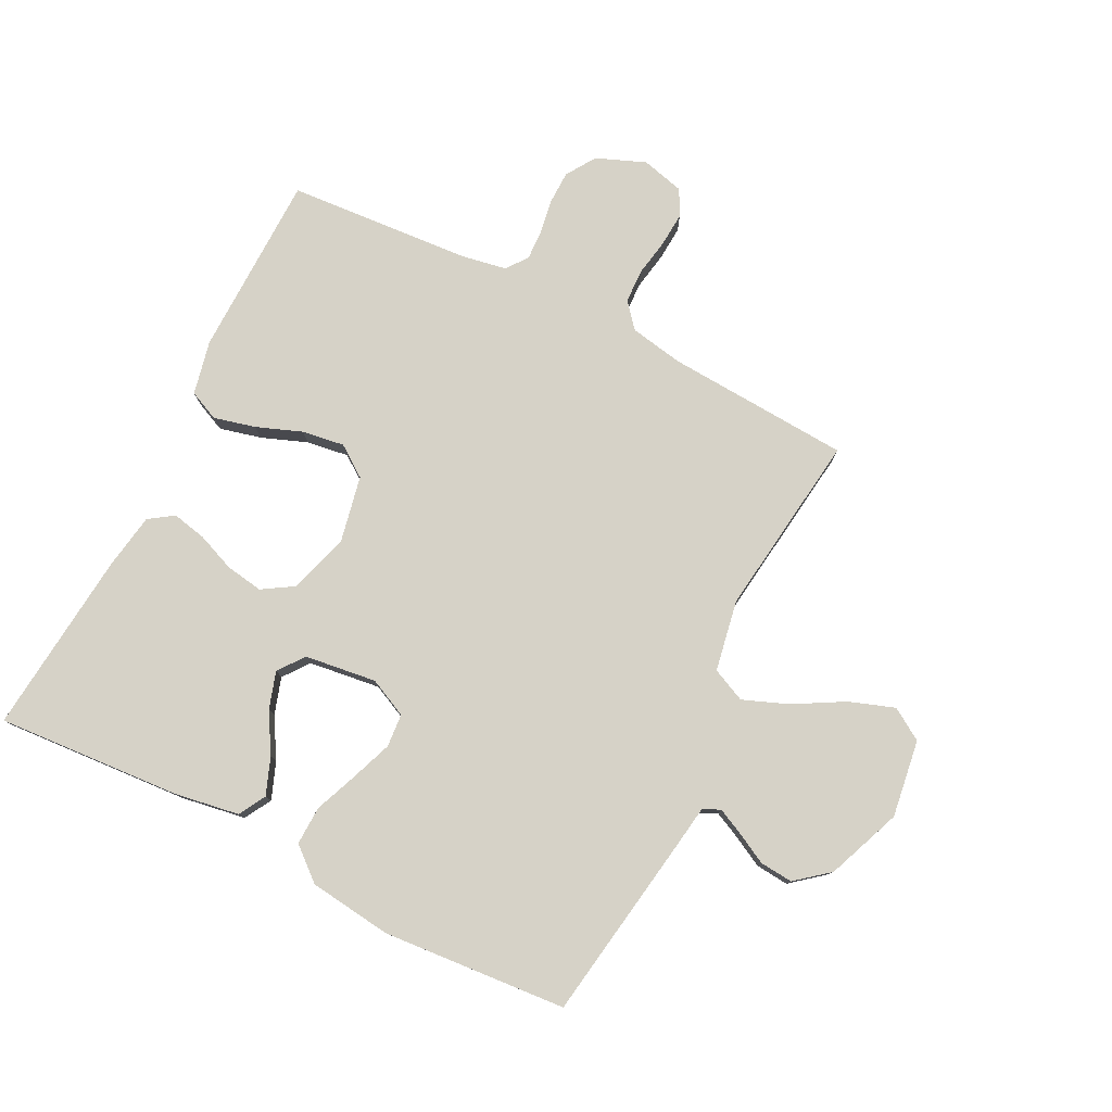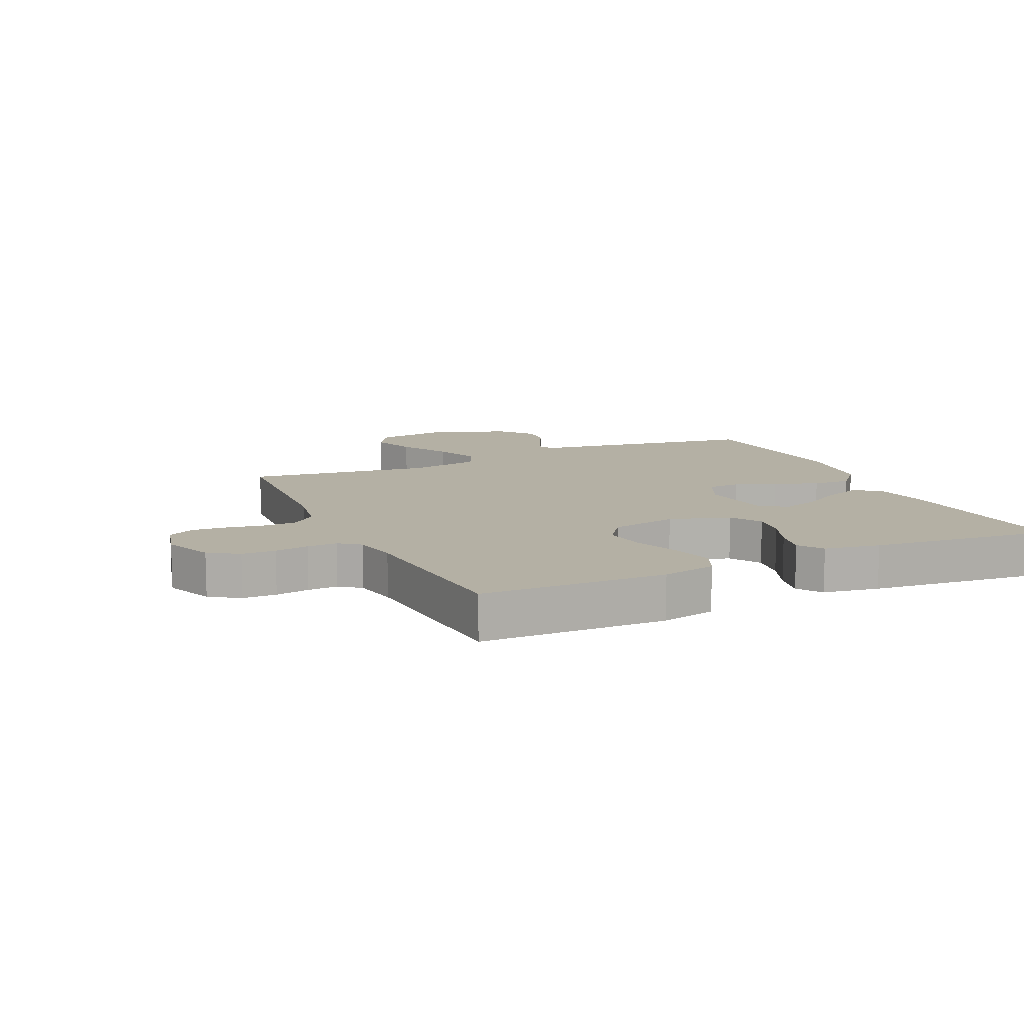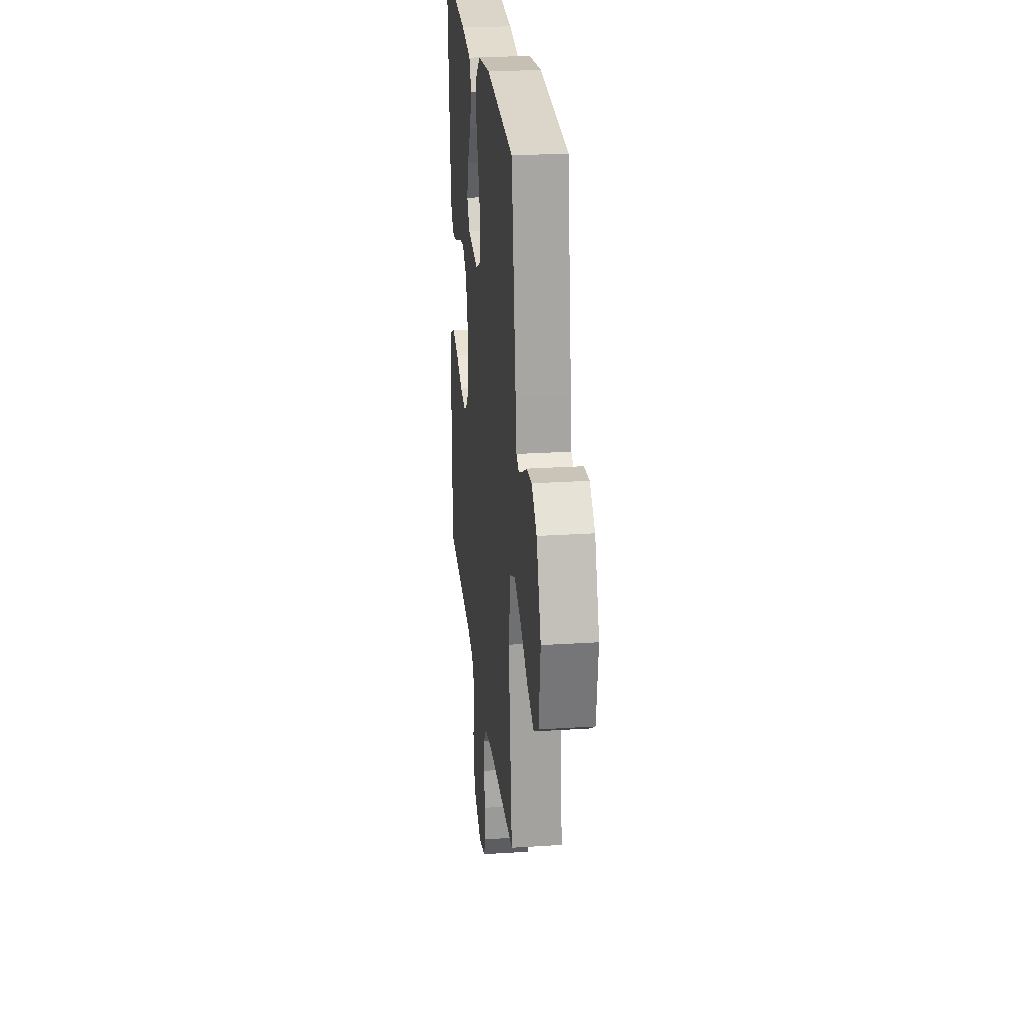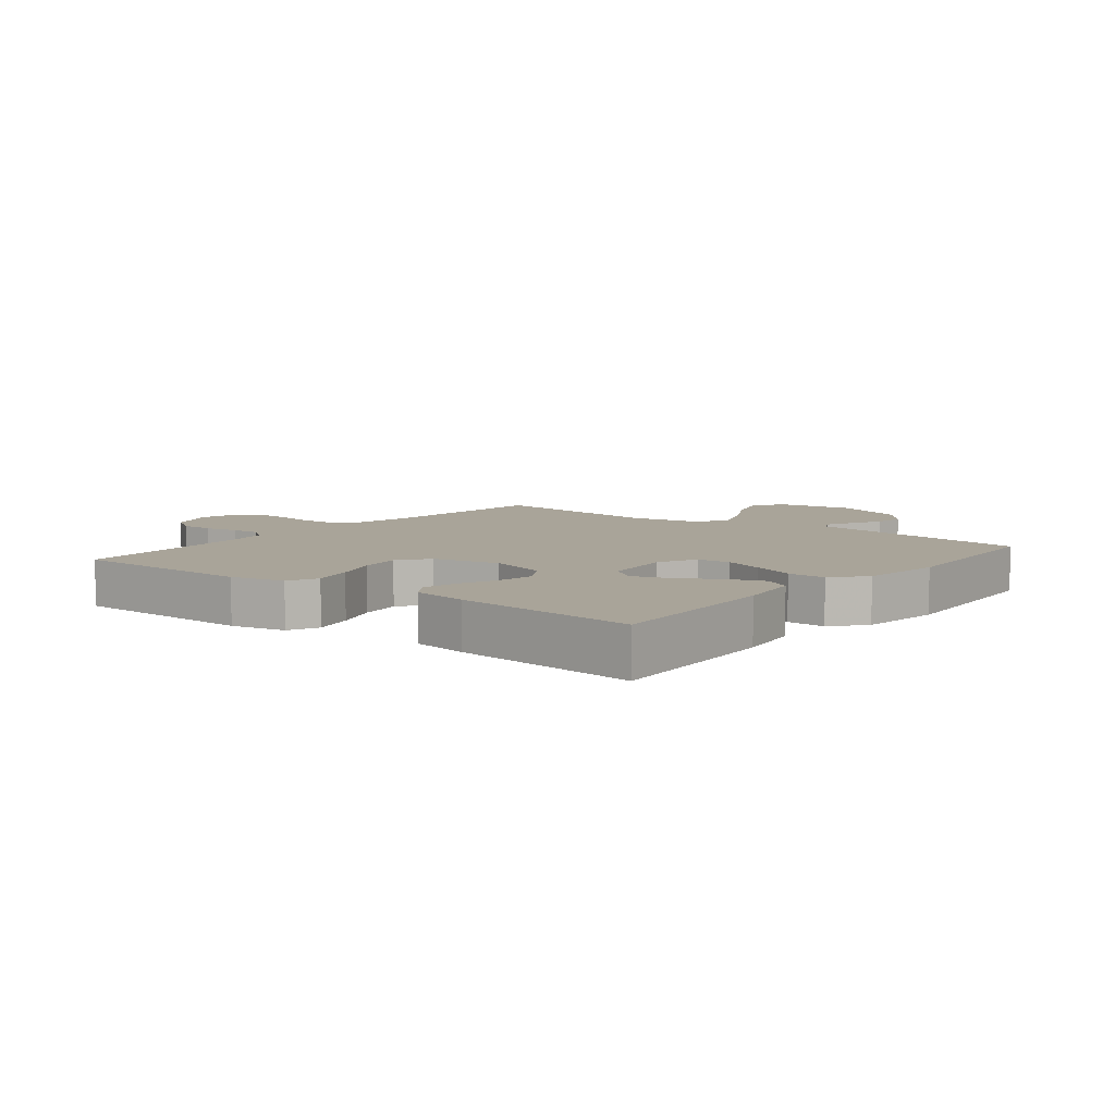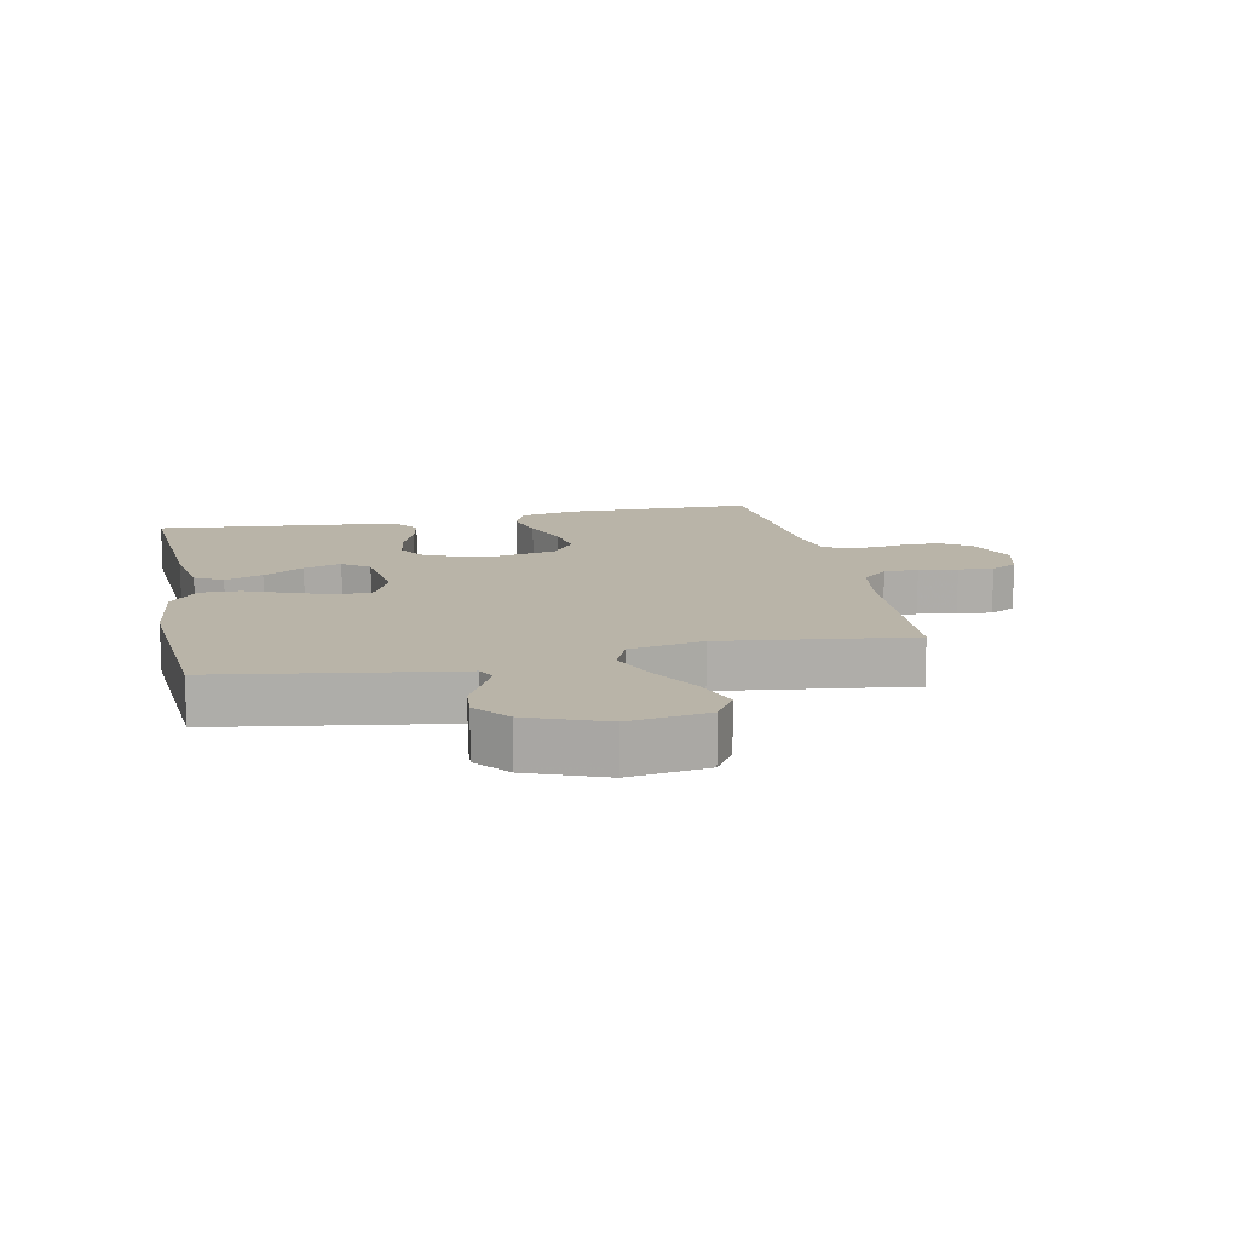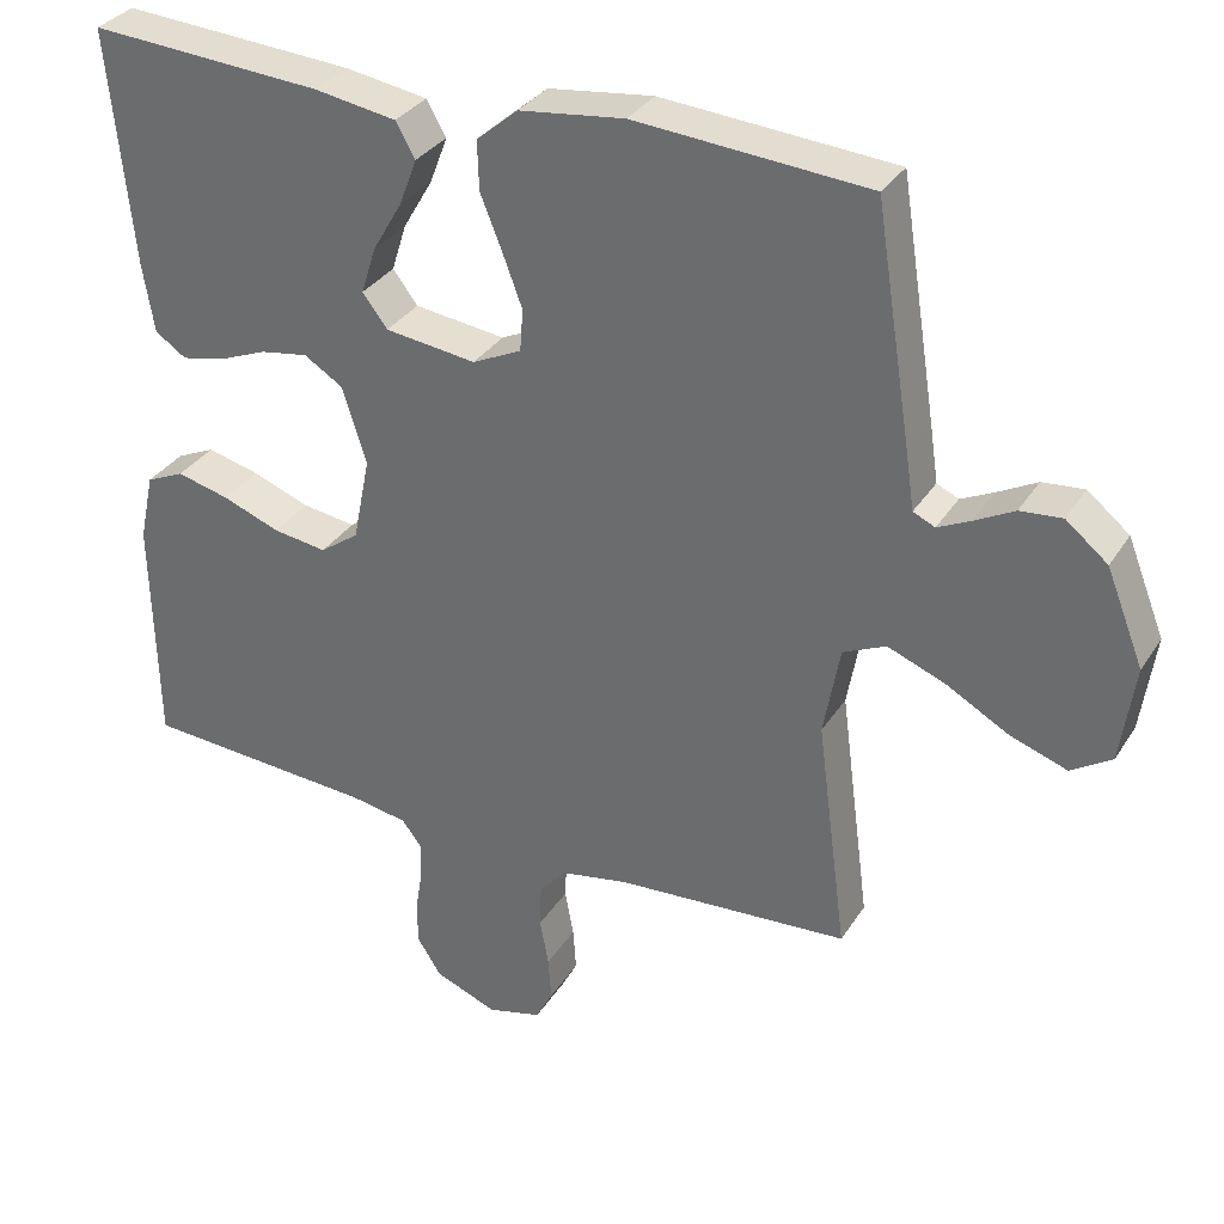
<metadata>
{"format":"obj","ext":"obj","renderer":"f3d","projection":"perspective","resolution":1024,"background":"white","views":[{"elev":78.6,"azim":26.7,"up":"+Y"},{"elev":11.5,"azim":-114.7,"up":"+Y"},{"elev":25.3,"azim":84.1,"up":"+Z"},{"elev":7.3,"azim":-51.6,"up":"+Y"},{"elev":13.2,"azim":78.1,"up":"+Y"},{"elev":32.6,"azim":27.4,"up":"+Z"}]}
</metadata>
<code>
v 0.5 0.07 0.5
v 0.547 0.07 0.2
v 0.558 0.07 0.126
v 0.586 0.07 0.113
v 0.628 0.07 0.133
v 0.679 0.07 0.16
v 0.733 0.07 0.165
v 0.787 0.07 0.121
v 0.835 0.07 0
v 0.817 0.07 -0.126
v 0.765 0.07 -0.159
v 0.691 0.07 -0.133
v 0.611 0.07 -0.088
v 0.537 0.07 -0.059
v 0.482 0.07 -0.084
v 0.461 0.07 -0.2
v 0.5 0.07 -0.5
v 0.2 0.07 -0.519
v 0.113 0.07 -0.535
v 0.079 0.07 -0.575
v 0.077 0.07 -0.63
v 0.088 0.07 -0.691
v 0.092 0.07 -0.747
v 0.07 0.07 -0.789
v 0 0.07 -0.807
v -0.08 0.07 -0.775
v -0.111 0.07 -0.727
v -0.112 0.07 -0.672
v -0.103 0.07 -0.617
v -0.101 0.07 -0.568
v -0.127 0.07 -0.534
v -0.2 0.07 -0.521
v -0.5 0.07 -0.5
v -0.506 0.07 -0.2
v -0.487 0.07 -0.112
v -0.438 0.07 -0.09
v -0.37 0.07 -0.107
v -0.296 0.07 -0.135
v -0.227 0.07 -0.145
v -0.177 0.07 -0.109
v -0.155 0.07 0
v -0.186 0.07 0.098
v -0.236 0.07 0.129
v -0.297 0.07 0.119
v -0.359 0.07 0.094
v -0.415 0.07 0.082
v -0.455 0.07 0.109
v -0.47 0.07 0.2
v -0.5 0.07 0.5
v -0.2 0.07 0.48
v -0.094 0.07 0.463
v -0.069 0.07 0.419
v -0.092 0.07 0.359
v -0.13 0.07 0.294
v -0.149 0.07 0.234
v -0.117 0.07 0.192
v 0 0.07 0.177
v 0.063 0.07 0.207
v 0.067 0.07 0.261
v 0.042 0.07 0.328
v 0.014 0.07 0.398
v 0.012 0.07 0.461
v 0.065 0.07 0.506
v 0.2 0.07 0.523
v 0.5 0 0.5
v 0.547 0 0.2
v 0.558 0 0.126
v 0.586 0 0.113
v 0.628 0 0.133
v 0.679 0 0.16
v 0.733 0 0.165
v 0.787 0 0.121
v 0.835 0 0
v 0.817 0 -0.126
v 0.765 0 -0.159
v 0.691 0 -0.133
v 0.611 0 -0.088
v 0.537 0 -0.059
v 0.482 0 -0.084
v 0.461 0 -0.2
v 0.5 0 -0.5
v 0.2 0 -0.519
v 0.113 0 -0.535
v 0.079 0 -0.575
v 0.077 0 -0.63
v 0.088 0 -0.691
v 0.092 0 -0.747
v 0.07 0 -0.789
v 0 0 -0.807
v -0.08 0 -0.775
v -0.111 0 -0.727
v -0.112 0 -0.672
v -0.103 0 -0.617
v -0.101 0 -0.568
v -0.127 0 -0.534
v -0.2 0 -0.521
v -0.5 0 -0.5
v -0.506 0 -0.2
v -0.487 0 -0.112
v -0.438 0 -0.09
v -0.37 0 -0.107
v -0.296 0 -0.135
v -0.227 0 -0.145
v -0.177 0 -0.109
v -0.155 0 0
v -0.186 0 0.098
v -0.236 0 0.129
v -0.297 0 0.119
v -0.359 0 0.094
v -0.415 0 0.082
v -0.455 0 0.109
v -0.47 0 0.2
v -0.5 0 0.5
v -0.2 0 0.48
v -0.094 0 0.463
v -0.069 0 0.419
v -0.092 0 0.359
v -0.13 0 0.294
v -0.149 0 0.234
v -0.117 0 0.192
v 0 0 0.177
v 0.063 0 0.207
v 0.067 0 0.261
v 0.042 0 0.328
v 0.014 0 0.398
v 0.012 0 0.461
v 0.065 0 0.506
v 0.2 0 0.523
f 1 2 3
f 64 1 3
f 63 64 3
f 62 63 3
f 61 62 3
f 60 61 3
f 59 60 3 4
f 58 59 4
f 57 58 4
f 52 53 54
f 51 52 54
f 50 51 54
f 49 50 54
f 48 49 54
f 47 48 54
f 46 47 54
f 45 46 54
f 44 45 54
f 43 44 54 55
f 42 43 55 56
f 36 37 38
f 35 36 38
f 34 35 38
f 33 34 38
f 32 33 38
f 31 32 38 39
f 30 31 39 40
f 27 28 29
f 26 27 29
f 25 26 29
f 24 25 29
f 23 24 29
f 22 23 29
f 21 22 29
f 20 21 29 30
f 30 40 41
f 20 30 41
f 19 20 41
f 16 17 18
f 42 56 57
f 41 42 57
f 19 41 57
f 18 19 57
f 16 18 57
f 15 16 57
f 11 12 13
f 10 11 13
f 9 10 13
f 8 9 13
f 7 8 13
f 6 7 13
f 5 6 13
f 14 15 57 4
f 4 5 13 14
f 67 66 65
f 67 65 128
f 67 128 127
f 67 127 126
f 67 126 125
f 67 125 124
f 68 67 124 123
f 68 123 122
f 68 122 121
f 118 117 116
f 118 116 115
f 118 115 114
f 118 114 113
f 118 113 112
f 118 112 111
f 118 111 110
f 118 110 109
f 118 109 108
f 119 118 108 107
f 120 119 107 106
f 102 101 100
f 102 100 99
f 102 99 98
f 102 98 97
f 102 97 96
f 103 102 96 95
f 104 103 95 94
f 93 92 91
f 93 91 90
f 93 90 89
f 93 89 88
f 93 88 87
f 93 87 86
f 93 86 85
f 94 93 85 84
f 105 104 94
f 105 94 84
f 105 84 83
f 82 81 80
f 121 120 106
f 121 106 105
f 121 105 83
f 121 83 82
f 121 82 80
f 121 80 79
f 77 76 75
f 77 75 74
f 77 74 73
f 77 73 72
f 77 72 71
f 77 71 70
f 77 70 69
f 68 121 79 78
f 78 77 69 68
f 1 65 66 2
f 2 66 67 3
f 3 67 68 4
f 4 68 69 5
f 5 69 70 6
f 6 70 71 7
f 7 71 72 8
f 8 72 73 9
f 9 73 74 10
f 10 74 75 11
f 11 75 76 12
f 12 76 77 13
f 13 77 78 14
f 14 78 79 15
f 15 79 80 16
f 16 80 81 17
f 17 81 82 18
f 18 82 83 19
f 19 83 84 20
f 20 84 85 21
f 21 85 86 22
f 22 86 87 23
f 23 87 88 24
f 24 88 89 25
f 25 89 90 26
f 26 90 91 27
f 27 91 92 28
f 28 92 93 29
f 29 93 94 30
f 30 94 95 31
f 31 95 96 32
f 32 96 97 33
f 33 97 98 34
f 34 98 99 35
f 35 99 100 36
f 36 100 101 37
f 37 101 102 38
f 38 102 103 39
f 39 103 104 40
f 40 104 105 41
f 41 105 106 42
f 42 106 107 43
f 43 107 108 44
f 44 108 109 45
f 45 109 110 46
f 46 110 111 47
f 47 111 112 48
f 48 112 113 49
f 49 113 114 50
f 50 114 115 51
f 51 115 116 52
f 52 116 117 53
f 53 117 118 54
f 54 118 119 55
f 55 119 120 56
f 56 120 121 57
f 57 121 122 58
f 58 122 123 59
f 59 123 124 60
f 60 124 125 61
f 61 125 126 62
f 62 126 127 63
f 63 127 128 64
f 64 128 65 1

</code>
